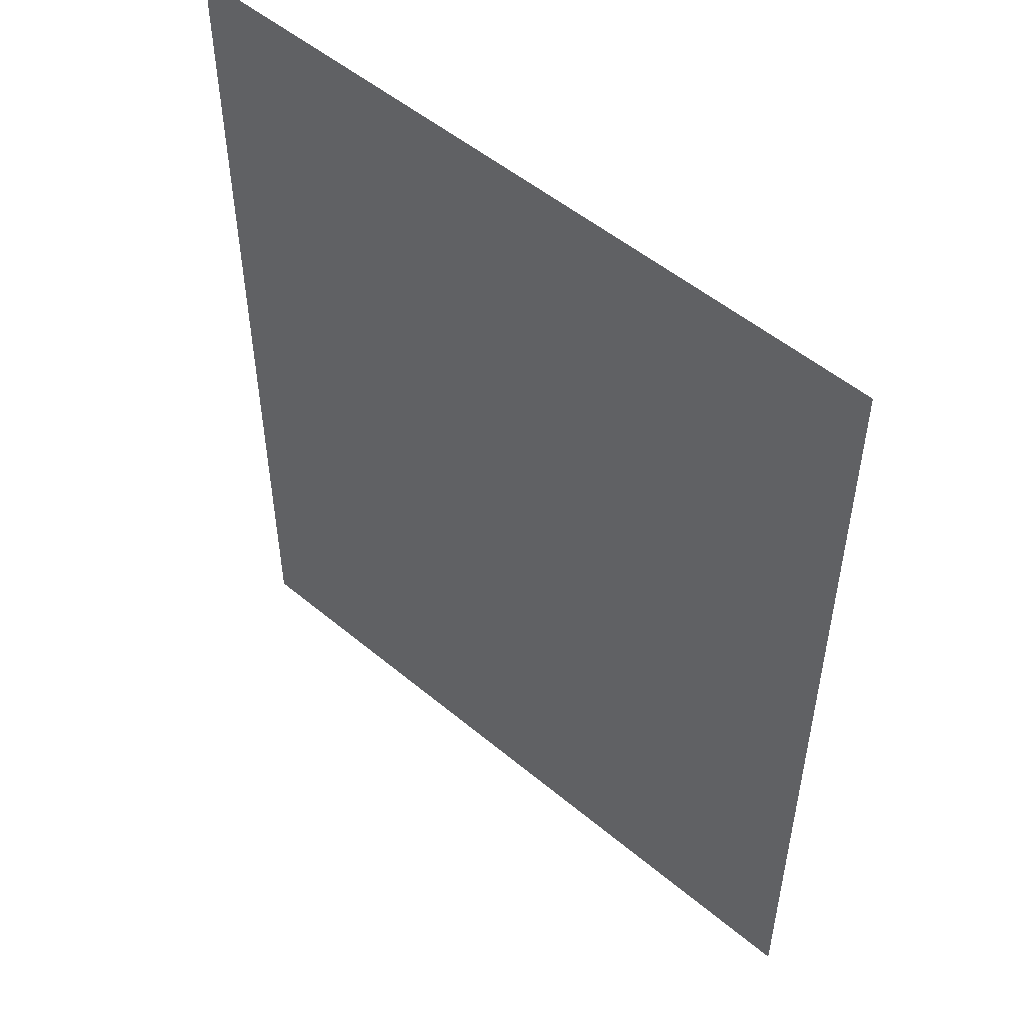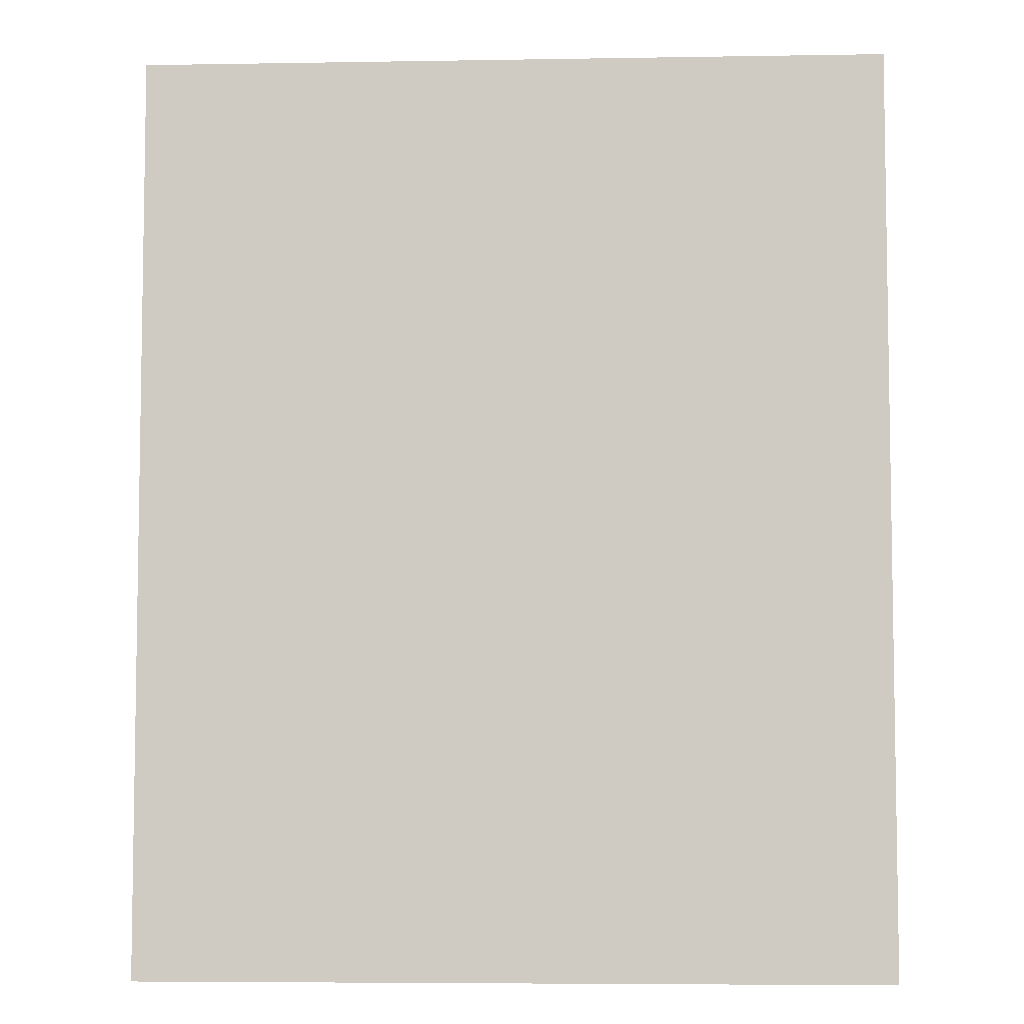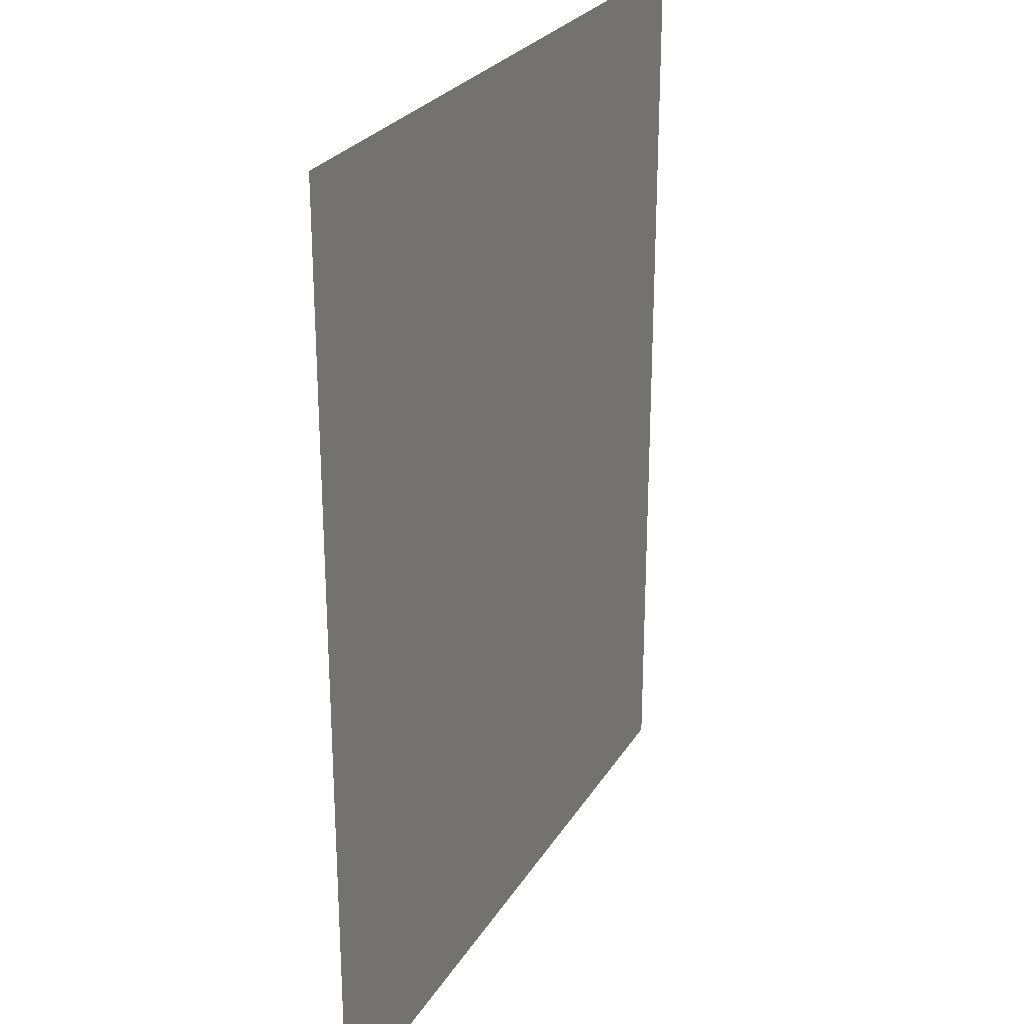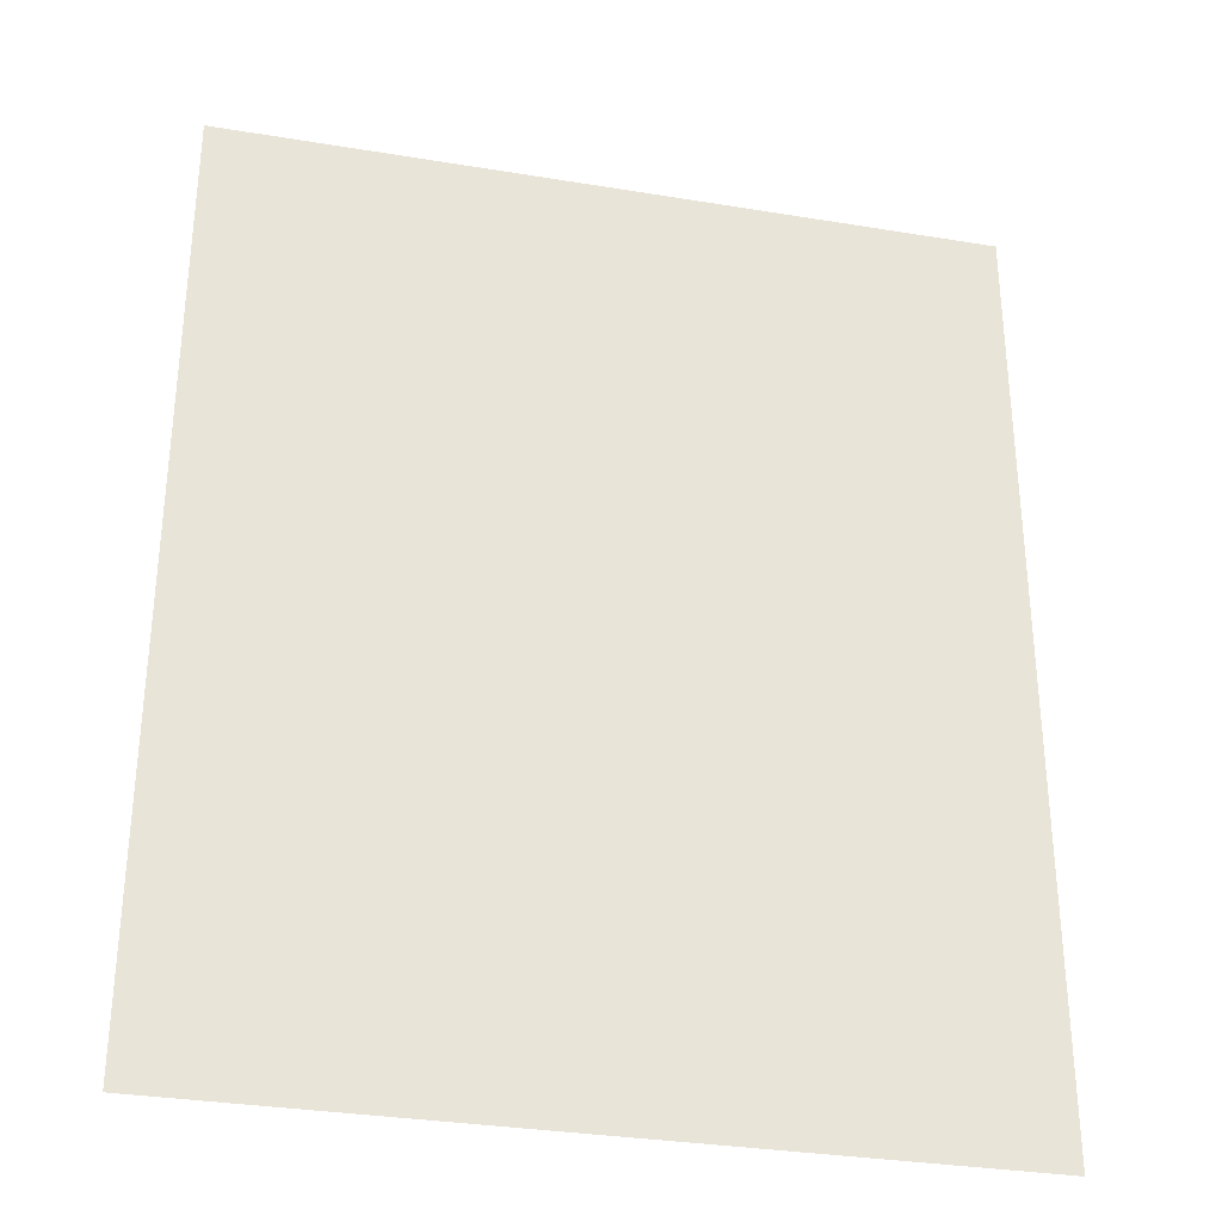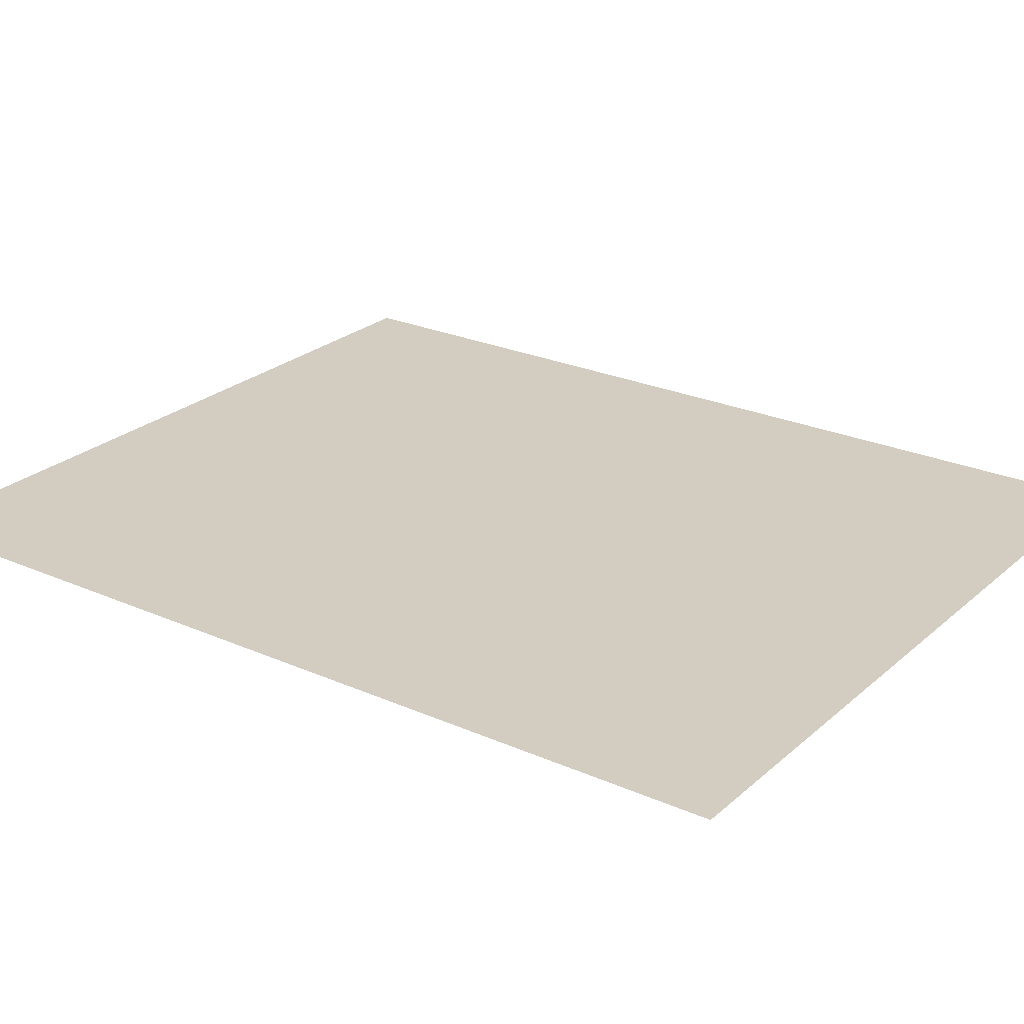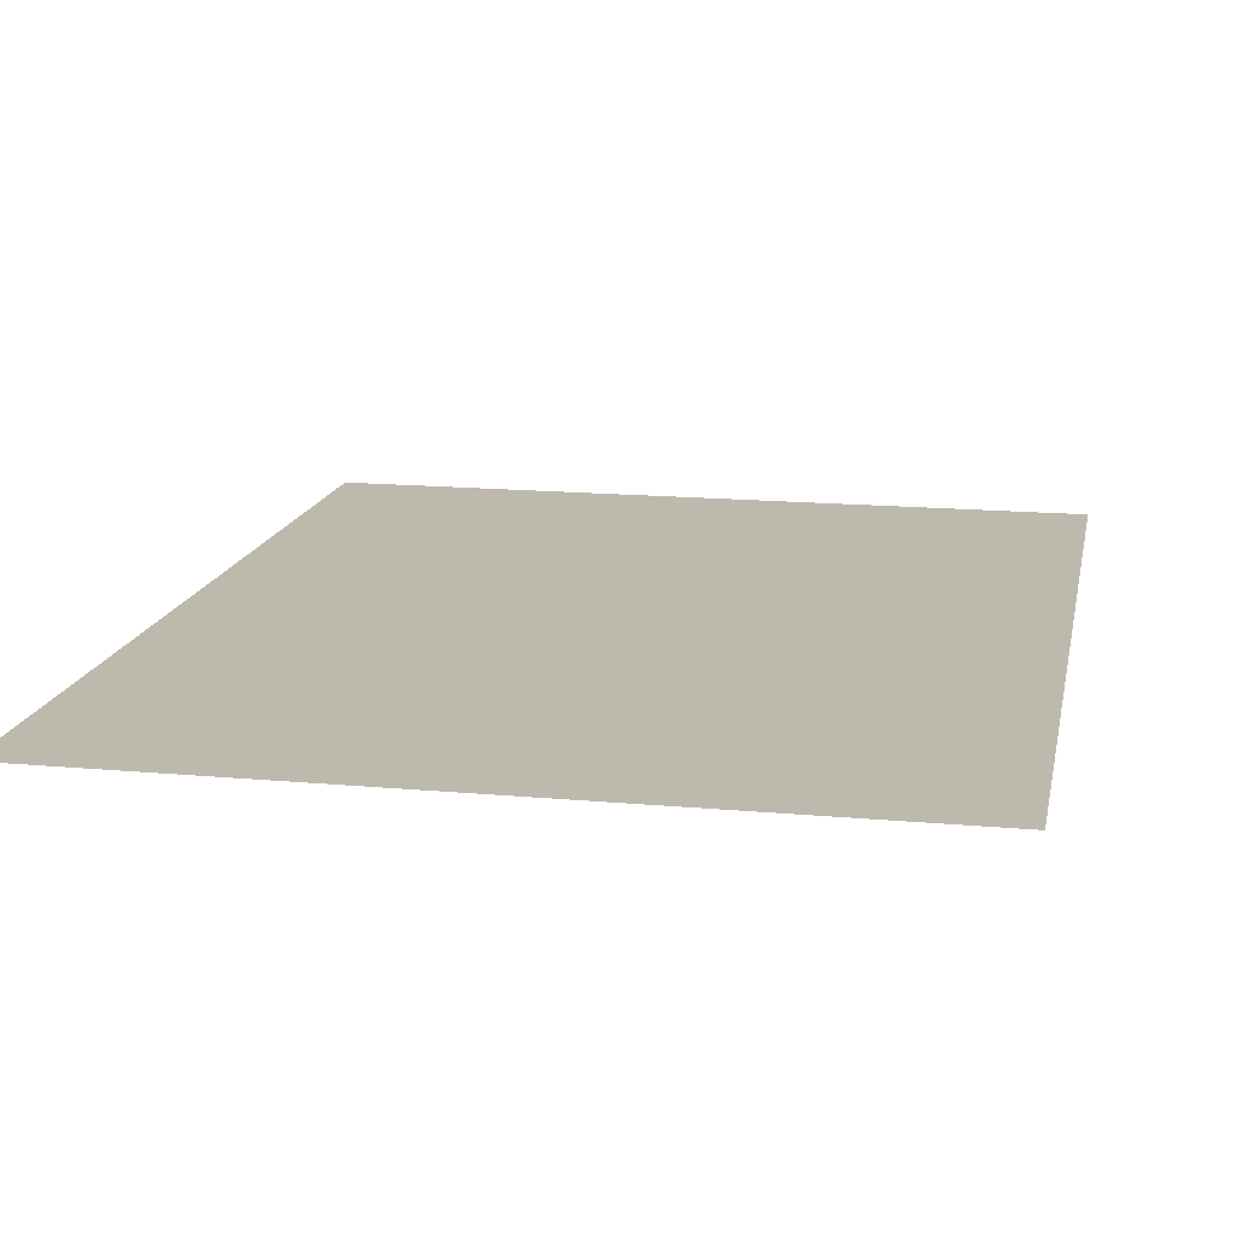
<metadata>
{"format":"obj","ext":"obj","renderer":"f3d","projection":"perspective","resolution":1024,"background":"white","views":[{"elev":51.9,"azim":-137.9,"up":"+Y"},{"elev":-5.9,"azim":2.9,"up":"+Y"},{"elev":26.2,"azim":-65.2,"up":"+Y"},{"elev":-32.2,"azim":167.0,"up":"+Y"},{"elev":24.8,"azim":125.8,"up":"+Z"},{"elev":15.3,"azim":-168.9,"up":"+Z"}]}
</metadata>
<code>
o mesh6/mesh6-geometry#mesh6-geometry
v 0.6192 0.715 -0.25
v -0.5868 -0.7709 -0.25
v -0.5868 0.715 -0.25
v 0.6192 -0.7709 -0.25
f 1 2 3
f 2 1 4
f 3 2 1
f 4 1 2

</code>
